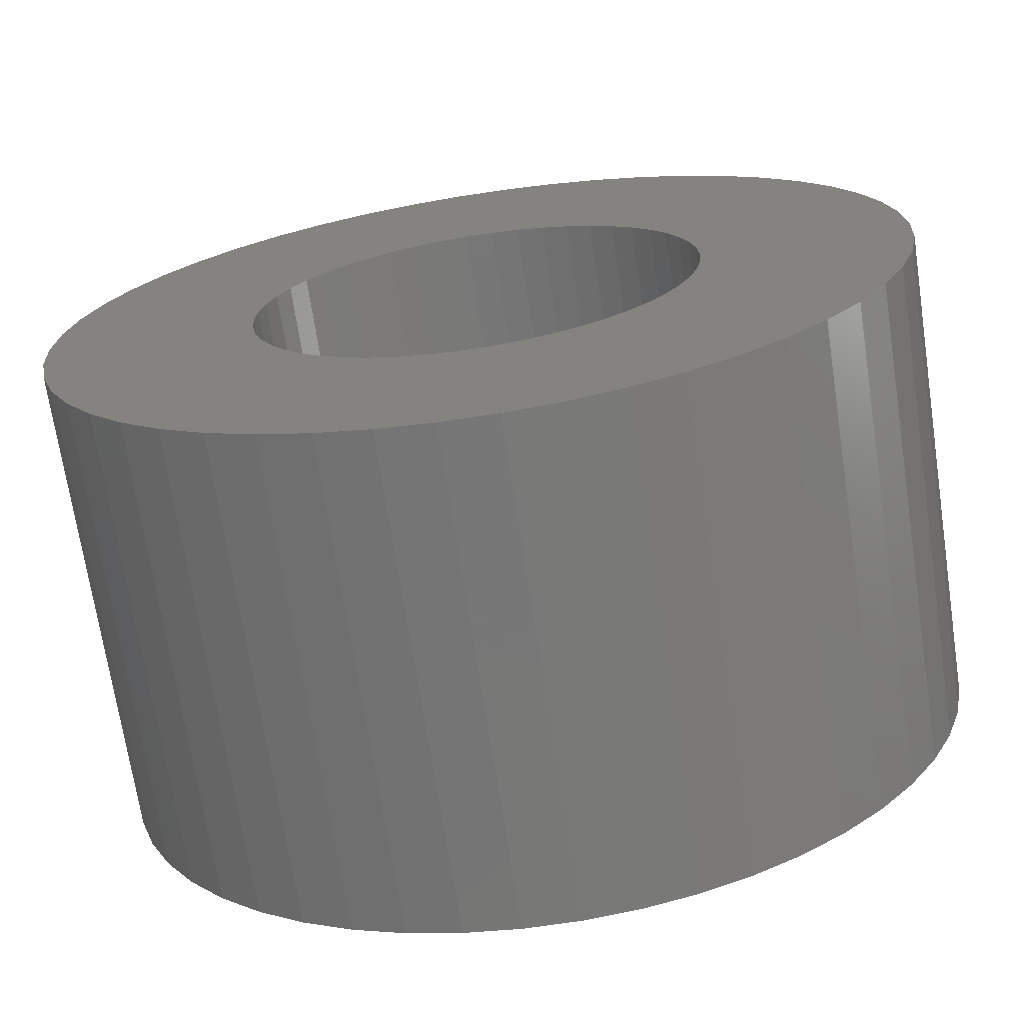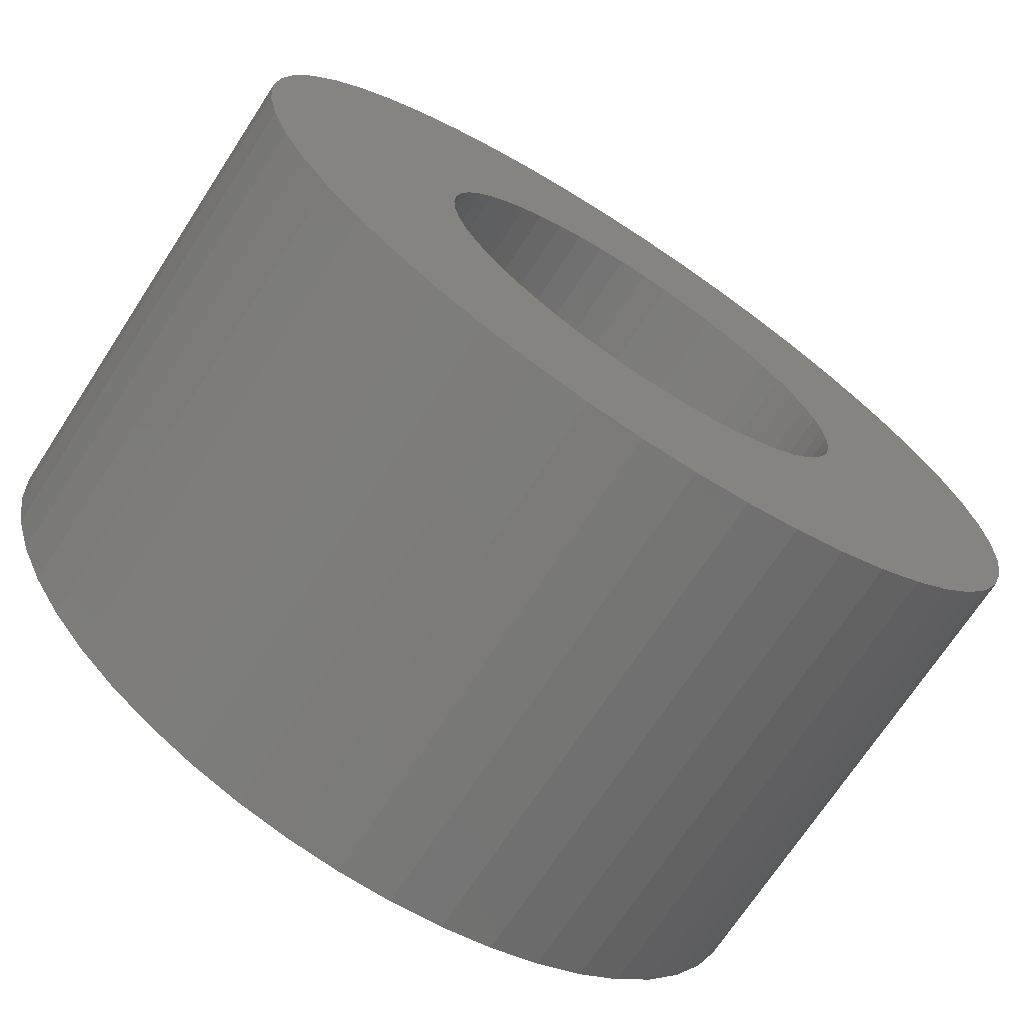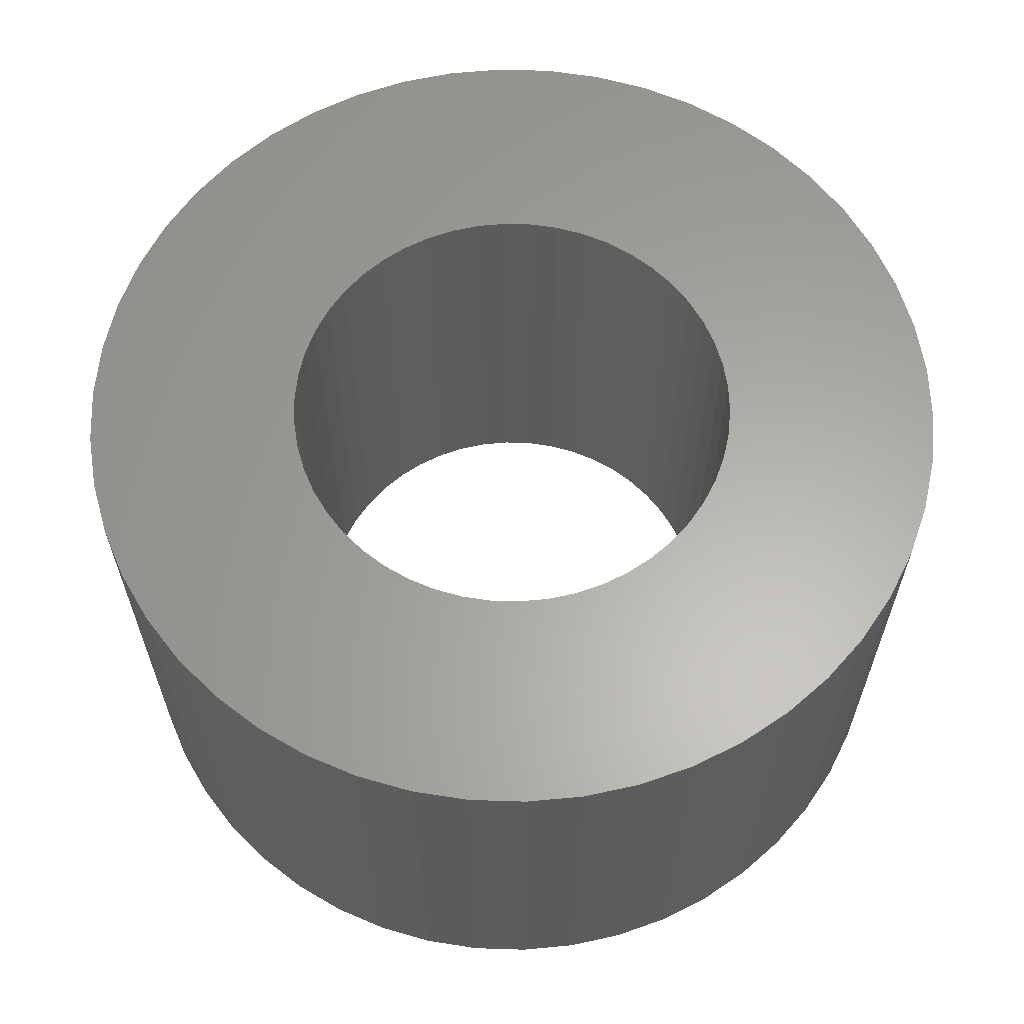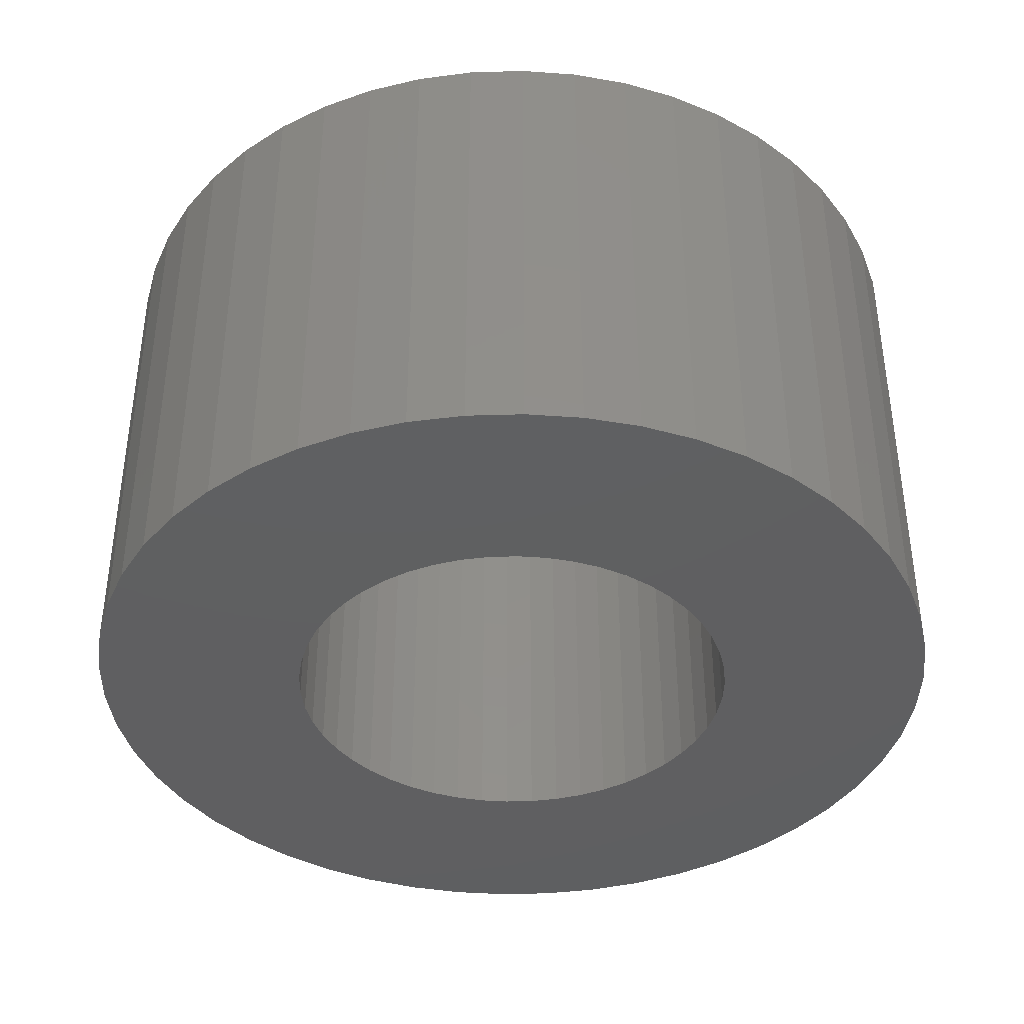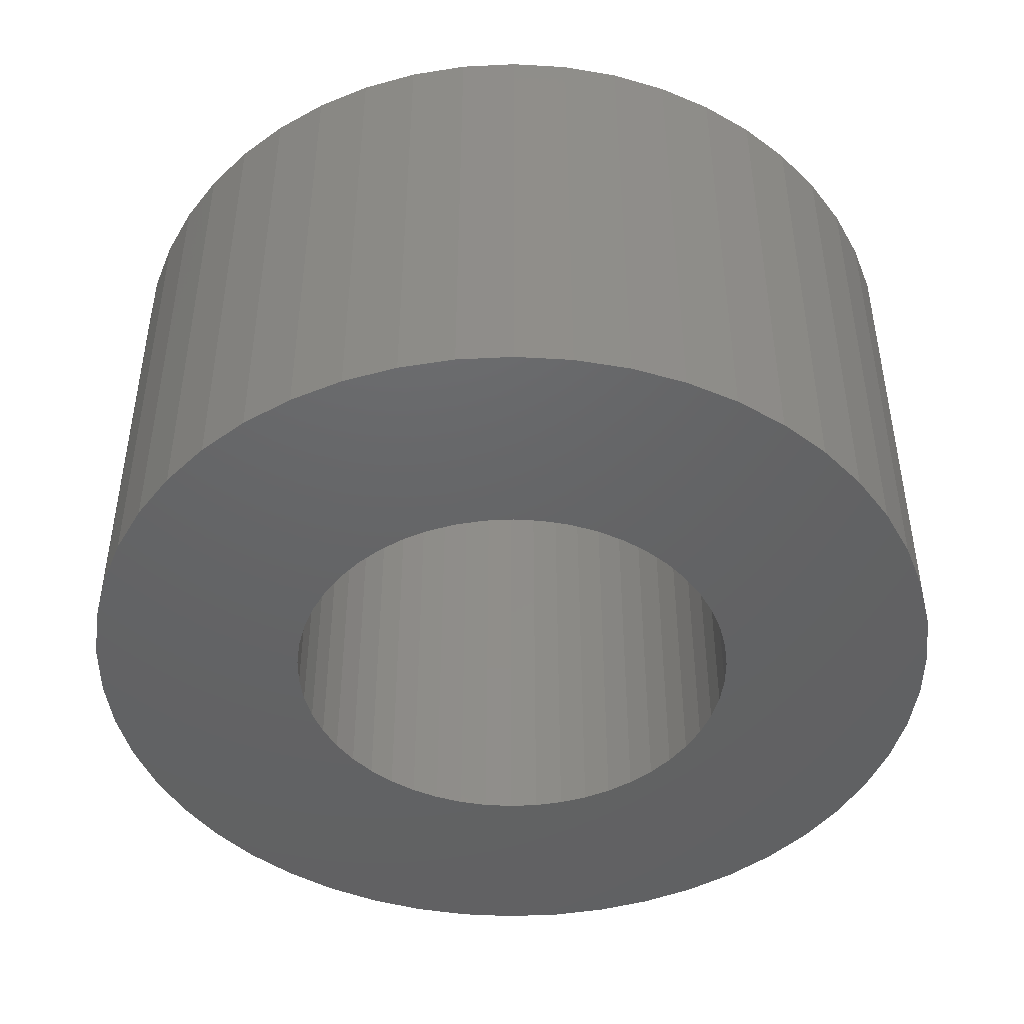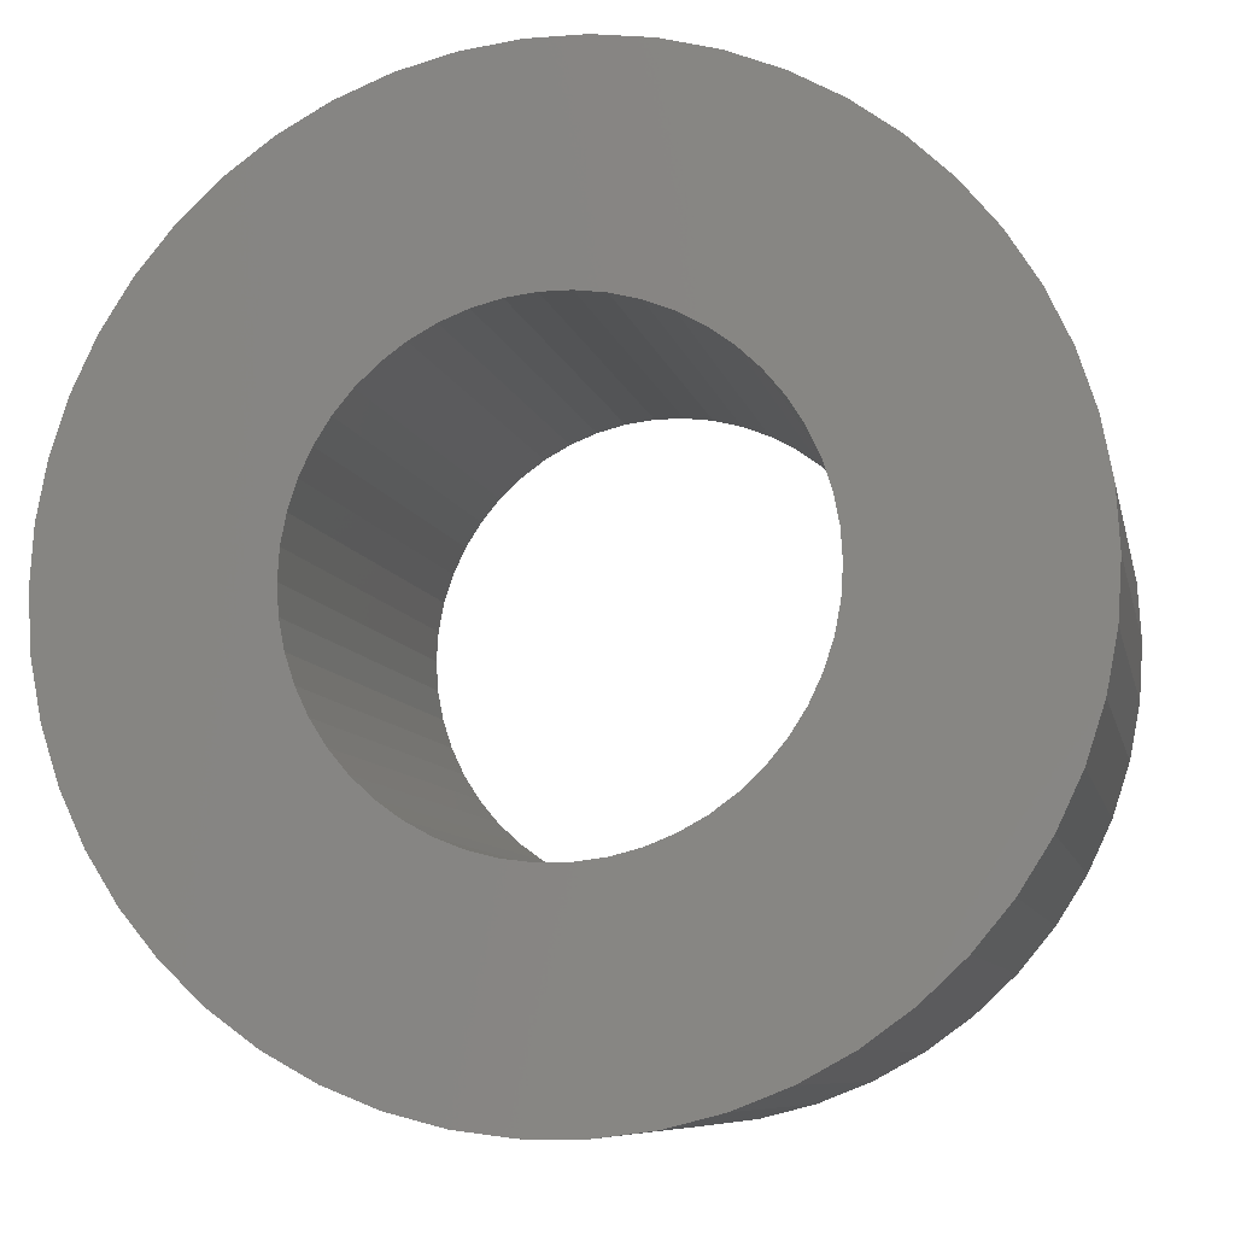
<metadata>
{"format":"stl","ext":"stl","renderer":"f3d","projection":"perspective","resolution":1024,"background":"white","views":[{"elev":-70.3,"azim":-171.4,"up":"+Y"},{"elev":-70.7,"azim":-33.1,"up":"+Y"},{"elev":62.5,"azim":-77.4,"up":"+Z"},{"elev":-39.4,"azim":-98.7,"up":"+Z"},{"elev":-45.7,"azim":17.7,"up":"+Z"},{"elev":-8.5,"azim":-168.3,"up":"+Y"}]}
</metadata>
<code>
# stl→obj: 200 verts, 400 faces
v 11.83 6.504 7.5
v 10.92 7.935 -7.5
v 10.92 7.935 7.5
v 11.83 6.504 -7.5
v 5.748 12.22 -7.5
v 4.172 12.84 7.5
v 5.748 12.22 7.5
v 4.172 12.84 -7.5
v -4.172 12.84 -7.5
v -5.748 12.22 7.5
v -4.172 12.84 7.5
v -5.748 12.22 -7.5
v -12.55 4.97 -7.5
v -11.83 6.504 7.5
v -11.83 6.504 -7.5
v -12.55 4.97 7.5
v 13.08 -3.357 7.5
v 13.39 -1.692 -7.5
v 13.39 -1.692 7.5
v 13.08 -3.357 -7.5
v 13.39 1.692 7.5
v 13.08 3.357 -7.5
v 13.08 3.357 7.5
v 13.39 1.692 -7.5
v 2.53 13.26 -7.5
v 0.8477 13.47 7.5
v 2.53 13.26 7.5
v 0.8477 13.47 -7.5
v 7.234 11.4 -7.5
v 7.234 11.4 7.5
v -13.39 1.692 -7.5
v -13.08 3.357 7.5
v -13.08 3.357 -7.5
v -13.39 1.692 7.5
v -10.92 7.935 -7.5
v -9.841 9.241 7.5
v -9.841 9.241 -7.5
v -10.92 7.935 7.5
v -2.53 13.26 -7.5
v -2.53 13.26 7.5
v -8.605 10.4 -7.5
v -8.605 10.4 7.5
v 13.5 0 7.5
v 13.5 0 -7.5
v 5.748 -12.22 -7.5
v 7.234 -11.4 7.5
v 5.748 -12.22 7.5
v 7.234 -11.4 -7.5
v 12.55 -4.97 7.5
v 12.55 -4.97 -7.5
v 9.841 9.241 -7.5
v 8.605 10.4 7.5
v 9.841 9.241 7.5
v 8.605 10.4 -7.5
v -0.8477 13.47 7.5
v -0.8477 13.47 -7.5
v -13.5 0 -7.5
v -13.5 0 7.5
v 7 0 7.5
v 6.945 0.8773 7.5
v 6.78 1.741 7.5
v 12.55 4.97 7.5
v 6.945 -0.8773 7.5
v 6.508 2.577 7.5
v 6.134 3.372 7.5
v 6.78 -1.741 7.5
v 5.663 4.114 7.5
v 5.103 4.792 7.5
v 6.508 -2.577 7.5
v 4.462 5.394 7.5
v 11.83 -6.504 7.5
v 6.134 -3.372 7.5
v 3.751 5.91 7.5
v 2.98 6.334 7.5
v 2.163 6.657 7.5
v 1.312 6.876 7.5
v 0.4395 6.986 7.5
v -0.4395 6.986 7.5
v -1.312 6.876 7.5
v -2.163 6.657 7.5
v -2.98 6.334 7.5
v -3.751 5.91 7.5
v -7.234 11.4 7.5
v -4.462 5.394 7.5
v -5.103 4.792 7.5
v -5.663 4.114 7.5
v -6.134 3.372 7.5
v 10.92 -7.935 7.5
v 5.663 -4.114 7.5
v 9.841 -9.241 7.5
v 5.103 -4.792 7.5
v 8.605 -10.4 7.5
v 4.462 -5.394 7.5
v 3.751 -5.91 7.5
v 2.98 -6.334 7.5
v 4.172 -12.84 7.5
v 2.163 -6.657 7.5
v 2.53 -13.26 7.5
v 1.312 -6.876 7.5
v 0.8477 -13.47 7.5
v 0.4395 -6.986 7.5
v -0.4395 -6.986 7.5
v -0.8477 -13.47 7.5
v -1.312 -6.876 7.5
v -2.53 -13.26 7.5
v -2.163 -6.657 7.5
v -4.172 -12.84 7.5
v -2.98 -6.334 7.5
v -5.748 -12.22 7.5
v -3.751 -5.91 7.5
v -7.234 -11.4 7.5
v -4.462 -5.394 7.5
v -8.605 -10.4 7.5
v -5.103 -4.792 7.5
v -9.841 -9.241 7.5
v -5.663 -4.114 7.5
v -10.92 -7.935 7.5
v -6.134 -3.372 7.5
v -11.83 -6.504 7.5
v -6.508 -2.577 7.5
v -12.55 -4.97 7.5
v -6.78 -1.741 7.5
v -13.08 -3.357 7.5
v -6.945 -0.8773 7.5
v -13.39 -1.692 7.5
v -7 0 7.5
v -6.508 2.577 7.5
v -6.78 1.741 7.5
v -6.945 0.8773 7.5
v -7.234 11.4 -7.5
v 11.83 -6.504 -7.5
v 10.92 -7.935 -7.5
v -0.8477 -13.47 -7.5
v 0.8477 -13.47 -7.5
v 7 0 -7.5
v 6.945 -0.8773 -7.5
v 6.78 -1.741 -7.5
v 6.945 0.8773 -7.5
v 6.508 -2.577 -7.5
v 6.134 -3.372 -7.5
v 6.78 1.741 -7.5
v 5.663 -4.114 -7.5
v 9.841 -9.241 -7.5
v 12.55 4.97 -7.5
v 5.103 -4.792 -7.5
v 8.605 -10.4 -7.5
v 6.508 2.577 -7.5
v 4.462 -5.394 -7.5
v 6.134 3.372 -7.5
v 3.751 -5.91 -7.5
v 2.98 -6.334 -7.5
v 4.172 -12.84 -7.5
v 2.163 -6.657 -7.5
v 2.53 -13.26 -7.5
v 1.312 -6.876 -7.5
v 0.4395 -6.986 -7.5
v -0.4395 -6.986 -7.5
v -1.312 -6.876 -7.5
v -2.53 -13.26 -7.5
v -2.163 -6.657 -7.5
v -4.172 -12.84 -7.5
v -2.98 -6.334 -7.5
v -5.748 -12.22 -7.5
v -3.751 -5.91 -7.5
v -7.234 -11.4 -7.5
v -4.462 -5.394 -7.5
v -8.605 -10.4 -7.5
v -5.103 -4.792 -7.5
v -9.841 -9.241 -7.5
v -5.663 -4.114 -7.5
v -10.92 -7.935 -7.5
v -11.83 -6.504 -7.5
v -6.134 -3.372 -7.5
v 5.663 4.114 -7.5
v 5.103 4.792 -7.5
v 4.462 5.394 -7.5
v 3.751 5.91 -7.5
v 2.98 6.334 -7.5
v 2.163 6.657 -7.5
v 1.312 6.876 -7.5
v 0.4395 6.986 -7.5
v -0.4395 6.986 -7.5
v -1.312 6.876 -7.5
v -2.163 6.657 -7.5
v -2.98 6.334 -7.5
v -3.751 5.91 -7.5
v -4.462 5.394 -7.5
v -5.103 4.792 -7.5
v -5.663 4.114 -7.5
v -6.134 3.372 -7.5
v -6.508 2.577 -7.5
v -6.78 1.741 -7.5
v -6.945 0.8773 -7.5
v -7 0 -7.5
v -6.508 -2.577 -7.5
v -12.55 -4.97 -7.5
v -6.78 -1.741 -7.5
v -13.08 -3.357 -7.5
v -6.945 -0.8773 -7.5
v -13.39 -1.692 -7.5
f 1 2 3
f 2 1 4
f 5 6 7
f 6 5 8
f 9 10 11
f 10 9 12
f 13 14 15
f 14 13 16
f 17 18 19
f 18 17 20
f 21 22 23
f 22 21 24
f 25 26 27
f 26 25 28
f 29 7 30
f 7 29 5
f 31 32 33
f 32 31 34
f 35 36 37
f 36 35 38
f 39 11 40
f 11 39 9
f 41 36 42
f 36 41 37
f 43 24 21
f 24 43 44
f 45 46 47
f 46 45 48
f 49 20 17
f 20 49 50
f 51 52 53
f 52 51 54
f 3 51 53
f 51 3 2
f 28 55 26
f 55 28 56
f 8 27 6
f 27 8 25
f 54 30 52
f 30 54 29
f 57 34 31
f 34 57 58
f 59 43 21
f 60 21 23
f 43 59 19
f 61 23 62
f 63 19 59
f 64 62 1
f 19 63 17
f 65 1 3
f 66 17 63
f 67 3 53
f 17 66 49
f 68 53 52
f 69 49 66
f 70 52 30
f 49 69 71
f 72 71 69
f 21 60 59
f 23 61 60
f 62 64 61
f 1 65 64
f 73 30 7
f 3 67 65
f 53 68 67
f 52 70 68
f 74 7 6
f 30 73 70
f 7 74 73
f 75 6 27
f 6 75 74
f 27 76 75
f 26 76 27
f 26 77 76
f 26 78 77
f 55 78 26
f 55 79 78
f 40 79 55
f 79 40 80
f 11 80 40
f 80 11 81
f 10 81 11
f 81 10 82
f 83 82 10
f 82 83 84
f 42 84 83
f 84 42 85
f 36 85 42
f 85 36 86
f 38 86 36
f 14 87 38
f 86 38 87
f 71 72 88
f 89 88 72
f 88 89 90
f 91 90 89
f 90 91 92
f 93 92 91
f 92 93 46
f 94 46 93
f 46 94 47
f 95 47 94
f 47 95 96
f 97 96 95
f 96 97 98
f 99 98 97
f 99 100 98
f 101 100 99
f 102 100 101
f 102 103 100
f 104 103 102
f 105 104 106
f 104 105 103
f 107 106 108
f 109 108 110
f 106 107 105
f 111 110 112
f 113 112 114
f 115 114 116
f 108 109 107
f 117 116 118
f 119 118 120
f 121 120 122
f 123 122 124
f 110 111 109
f 125 124 126
f 87 14 127
f 16 127 14
f 112 113 111
f 127 16 128
f 114 115 113
f 32 128 16
f 116 117 115
f 128 32 129
f 118 119 117
f 34 129 32
f 120 121 119
f 129 34 126
f 122 123 121
f 58 126 34
f 124 125 123
f 126 58 125
f 33 16 13
f 16 33 32
f 15 38 35
f 38 15 14
f 56 40 55
f 40 56 39
f 130 42 83
f 42 130 41
f 12 83 10
f 83 12 130
f 19 44 43
f 44 19 18
f 88 131 71
f 131 88 132
f 133 100 103
f 100 133 134
f 135 44 18
f 136 18 20
f 44 135 24
f 137 20 50
f 138 24 135
f 139 50 131
f 24 138 22
f 140 131 132
f 141 22 138
f 142 132 143
f 22 141 144
f 145 143 146
f 147 144 141
f 148 146 48
f 144 147 4
f 149 4 147
f 18 136 135
f 20 137 136
f 50 139 137
f 131 140 139
f 150 48 45
f 132 142 140
f 143 145 142
f 146 148 145
f 151 45 152
f 48 150 148
f 45 151 150
f 153 152 154
f 152 153 151
f 154 155 153
f 134 155 154
f 134 156 155
f 134 157 156
f 133 157 134
f 133 158 157
f 159 158 133
f 158 159 160
f 161 160 159
f 160 161 162
f 163 162 161
f 162 163 164
f 165 164 163
f 164 165 166
f 167 166 165
f 166 167 168
f 169 168 167
f 168 169 170
f 171 170 169
f 172 173 171
f 170 171 173
f 4 149 2
f 174 2 149
f 2 174 51
f 175 51 174
f 51 175 54
f 176 54 175
f 54 176 29
f 177 29 176
f 29 177 5
f 178 5 177
f 5 178 8
f 179 8 178
f 8 179 25
f 180 25 179
f 180 28 25
f 181 28 180
f 182 28 181
f 182 56 28
f 183 56 182
f 39 183 184
f 183 39 56
f 9 184 185
f 12 185 186
f 184 9 39
f 130 186 187
f 41 187 188
f 37 188 189
f 185 12 9
f 35 189 190
f 15 190 191
f 13 191 192
f 33 192 193
f 186 130 12
f 31 193 194
f 173 172 195
f 196 195 172
f 187 41 130
f 195 196 197
f 188 37 41
f 198 197 196
f 189 35 37
f 197 198 199
f 190 15 35
f 200 199 198
f 191 13 15
f 199 200 194
f 192 33 13
f 57 194 200
f 193 31 33
f 194 57 31
f 134 98 100
f 98 134 154
f 62 4 1
f 4 62 144
f 23 144 62
f 144 23 22
f 90 132 88
f 132 90 143
f 71 50 49
f 50 71 131
f 171 119 172
f 119 171 117
f 172 121 196
f 121 172 119
f 152 47 96
f 47 152 45
f 154 96 98
f 96 154 152
f 146 90 92
f 90 146 143
f 163 107 109
f 107 163 161
f 161 105 107
f 105 161 159
f 159 103 105
f 103 159 133
f 198 125 200
f 125 198 123
f 200 58 57
f 58 200 125
f 169 117 171
f 117 169 115
f 169 113 115
f 113 169 167
f 48 92 46
f 92 48 146
f 196 123 198
f 123 196 121
f 165 109 111
f 109 165 163
f 167 111 113
f 111 167 165
f 128 191 127
f 191 128 192
f 149 67 174
f 67 149 65
f 179 74 75
f 74 179 178
f 185 80 81
f 80 185 184
f 127 190 87
f 190 127 191
f 136 59 135
f 59 136 63
f 151 97 95
f 97 151 153
f 138 61 141
f 61 138 60
f 176 68 70
f 68 176 175
f 182 77 78
f 77 182 181
f 86 188 85
f 188 86 189
f 188 84 85
f 84 188 187
f 148 94 93
f 94 148 150
f 140 69 139
f 69 140 72
f 153 99 97
f 99 153 155
f 174 68 175
f 68 174 67
f 180 75 76
f 75 180 179
f 181 76 77
f 76 181 180
f 177 70 73
f 70 177 176
f 178 73 74
f 73 178 177
f 126 193 129
f 193 126 194
f 129 192 128
f 192 129 193
f 87 189 86
f 189 87 190
f 183 78 79
f 78 183 182
f 184 79 80
f 79 184 183
f 186 81 82
f 81 186 185
f 187 82 84
f 82 187 186
f 135 60 138
f 60 135 59
f 145 89 142
f 89 145 91
f 142 72 140
f 72 142 89
f 116 173 118
f 173 116 170
f 118 195 120
f 195 118 173
f 155 101 99
f 101 155 156
f 145 93 91
f 93 145 148
f 147 65 149
f 65 147 64
f 141 64 147
f 64 141 61
f 156 102 101
f 102 156 157
f 160 108 106
f 108 160 162
f 124 194 126
f 194 124 199
f 120 197 122
f 197 120 195
f 150 95 94
f 95 150 151
f 139 66 137
f 66 139 69
f 137 63 136
f 63 137 66
f 166 114 112
f 114 166 168
f 158 106 104
f 106 158 160
f 164 112 110
f 112 164 166
f 162 110 108
f 110 162 164
f 122 199 124
f 199 122 197
f 114 170 116
f 170 114 168
f 157 104 102
f 104 157 158

</code>
